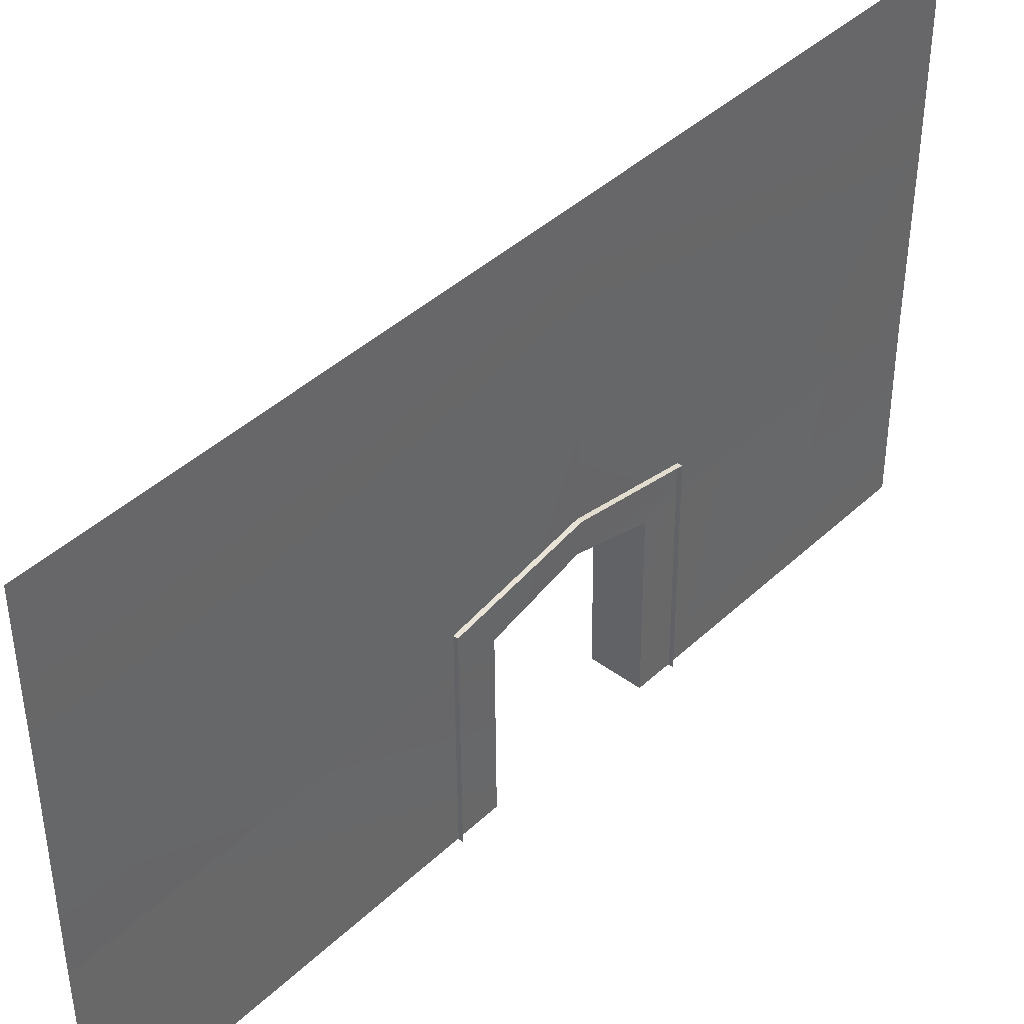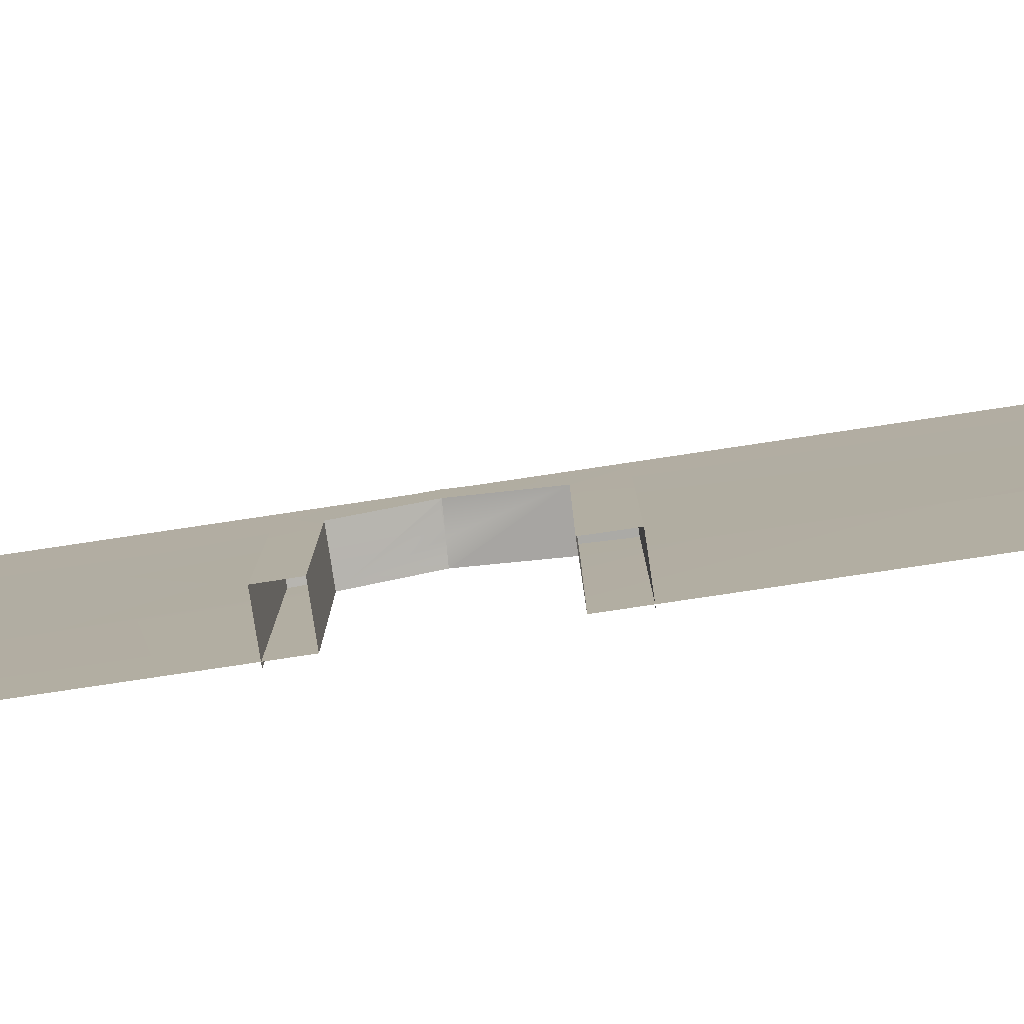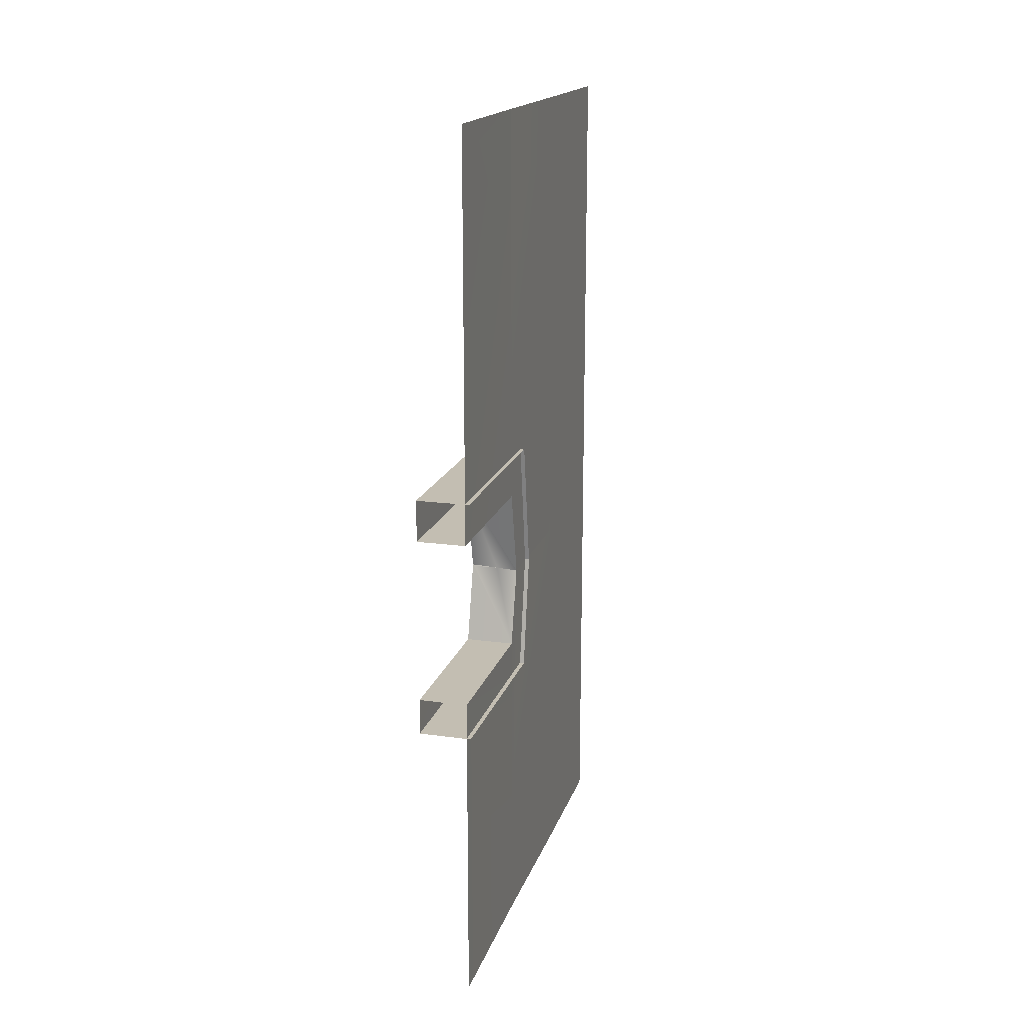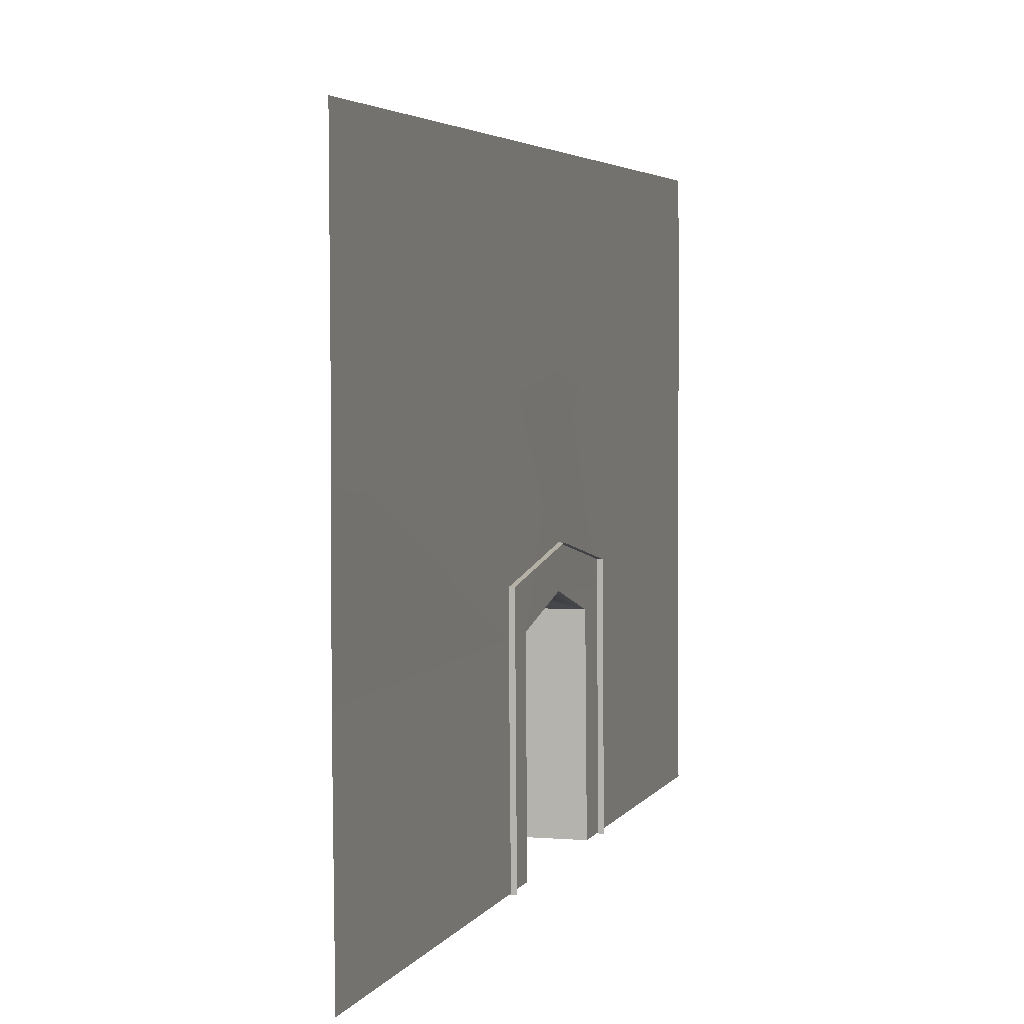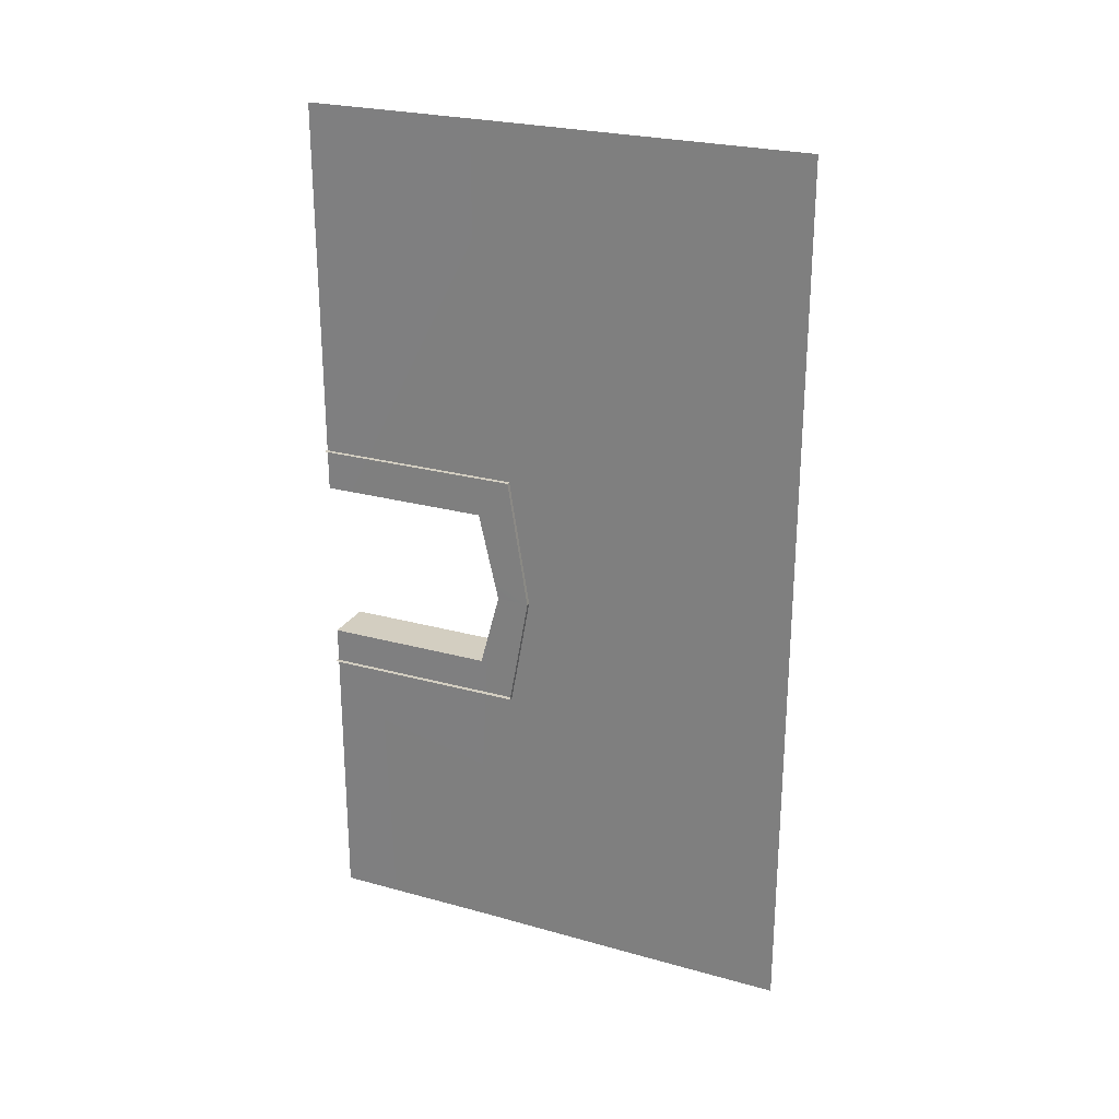
<metadata>
{"format":"obj","ext":"obj","renderer":"f3d","projection":"perspective","resolution":1024,"background":"white","views":[{"elev":41.7,"azim":41.7,"up":"+Y"},{"elev":-79.4,"azim":-81.5,"up":"+Y"},{"elev":17.3,"azim":15.5,"up":"+Z"},{"elev":3.6,"azim":15.7,"up":"+Y"},{"elev":25.3,"azim":114.4,"up":"+Z"}]}
</metadata>
<code>
g Object14
v -0.1689 48.49 237
v -0.1696 48.49 274.1
v -0.5855 149.6 274.1
v -0.5847 149.6 237
v -0.3121 -51.02 237
v -0.307 -50.26 34.07
v 0.5781 -153.9 34.07
v 0.576 -154.1 237
v -0.3021 -51.16 -257.7
v 0.5865 -154.1 -257.7
v 0.5803 -153.9 -65.93
v -0.3049 -50.26 -65.93
v -0.1637 48.49 -19.13
v -0.4967 -37.96 -19.84
v -0.3121 -51.02 237
v -29.6 -79.17 34.07
v -29.85 -50.26 34.07
v -0.307 -50.26 34.07
v -28.97 -153.9 34.07
v 0.5781 -153.9 34.07
v -28.97 -153.9 34.07
v -29.59 -79.17 -65.93
v -28.97 -153.9 -65.93
v 0.5803 -153.9 -65.93
v -29.85 -50.26 -65.93
v 0.5803 -153.9 -65.93
v -0.3049 -50.26 -65.93
v -29.85 -50.26 -65.93
v -29.85 -38.02 -18.26
v -29.85 -23.62 -19.13
v -29.85 -17.23 -19.53
v -29.85 -50.26 -65.93
v -29.85 -29.41 -87.52
v -29.85 -29.41 59.36
v -29.85 -50.26 34.07
v 3.147 -154.6 59.36
v 2.262 -29.41 59.36
v -29.85 -29.41 59.36
v -29.49 -79.17 59.36
v -28.97 -154.6 59.36
v 2.264 -29.41 -87.52
v 3.149 -154.6 -87.52
v -28.97 -154.6 -87.52
v -29.49 -79.17 -87.52
v -29.85 -29.41 -87.52
v -29.6 -79.17 34.07
v -29.49 -79.17 59.36
v -28.97 -154.6 59.36
v -28.97 -153.9 34.07
v -29.59 -79.17 -65.93
v -29.49 -79.17 -87.52
v -28.97 -154.6 -87.52
v -28.97 -153.9 -65.93
v -29.85 -50.26 34.07
v -29.85 -38.02 -18.26
v -13.52 -37.79 -19.13
v -0.4967 -37.96 -19.84
v -0.3049 -50.26 -65.93
v -0.4967 -37.96 -19.84
v -28.79 -38.24 -19.13
v -8.712 -17.02 -19.13
v 2.263 -16.98 -18.93
v 2.264 -29.41 -87.52
v -29.85 -17.23 -19.53
v -29.85 -29.41 -87.52
v -0.1589 48.49 -257.7
v -0.5795 149.6 -19.13
v -0.5746 149.6 -257.7
v 0.5756 -154.1 274.1
v -0.313 -51.16 274.1
v -0.313 -51.16 274.1
v -0.4967 -37.96 -19.84
v -29.85 -38.02 -18.26
v -29.85 -50.26 -65.93
v -0.4967 -37.96 -19.84
v -0.307 -50.26 34.07
v 2.262 -29.41 59.36
v 2.263 -16.98 -18.93
v -8.712 -17.02 -19.13
v -29.85 -29.41 59.36
v -29.85 -17.23 -19.53
v -13.52 -37.79 -19.13
v -29.85 -38.02 -18.26
v -28.79 -38.24 -19.13
f 3 1 2
f 1 3 4
f 7 5 6
f 5 7 8
f 11 9 10
f 9 11 12
f 6 13 14
f 6 1 13
f 6 15 1
f 67 66 13
f 66 67 68
f 69 5 8
f 5 69 70
f 71 1 15
f 1 71 2
f 9 13 66
f 72 9 12
f 72 13 9
f 67 1 4
f 1 67 13
f 18 16 17
f 16 18 19
f 21 18 20
f 24 22 23
f 22 24 25
f 28 26 27
f 31 29 30
f 31 32 29
f 33 32 31
f 30 34 31
f 29 34 30
f 35 34 29
f 38 36 37
f 39 36 38
f 40 36 39
f 43 41 42
f 44 41 43
f 45 41 44
f 34 46 47
f 46 34 35
f 46 48 47
f 48 46 49
f 52 50 51
f 50 52 53
f 50 33 51
f 33 50 32
f 56 54 55
f 54 56 57
f 56 58 59
f 58 56 60
f 63 61 62
f 63 64 61
f 65 64 63
f 73 58 60
f 58 73 74
f 54 75 76
f 79 77 78
f 79 80 77
f 79 81 80
f 84 82 83

</code>
